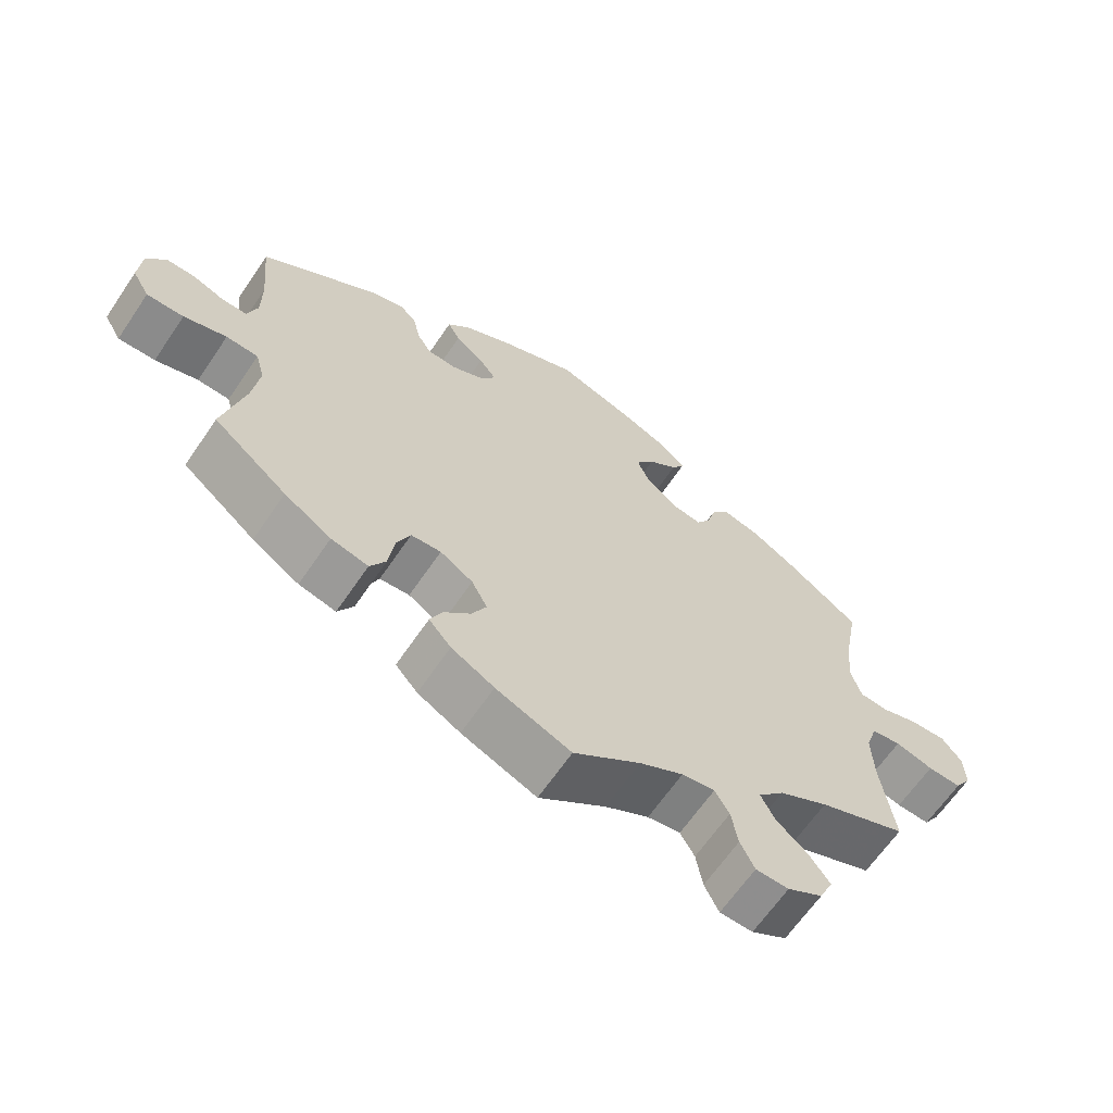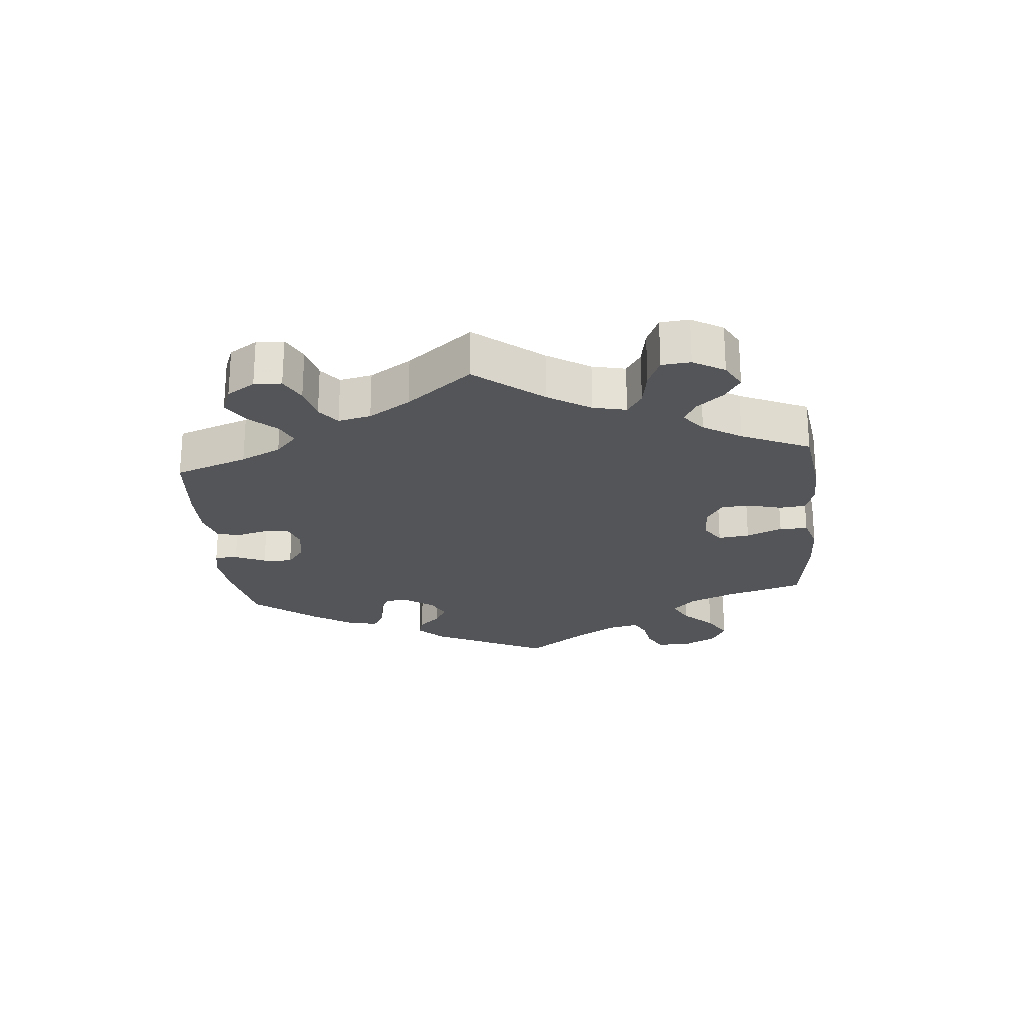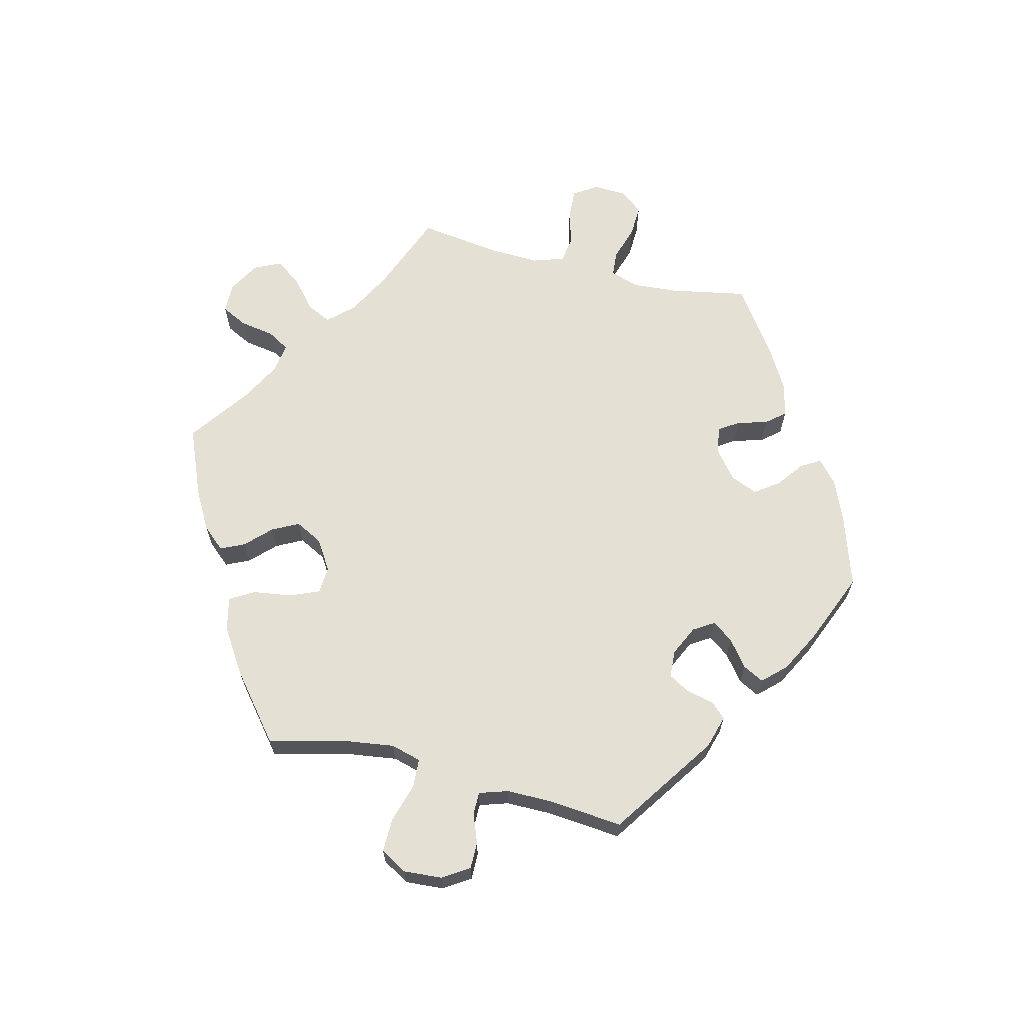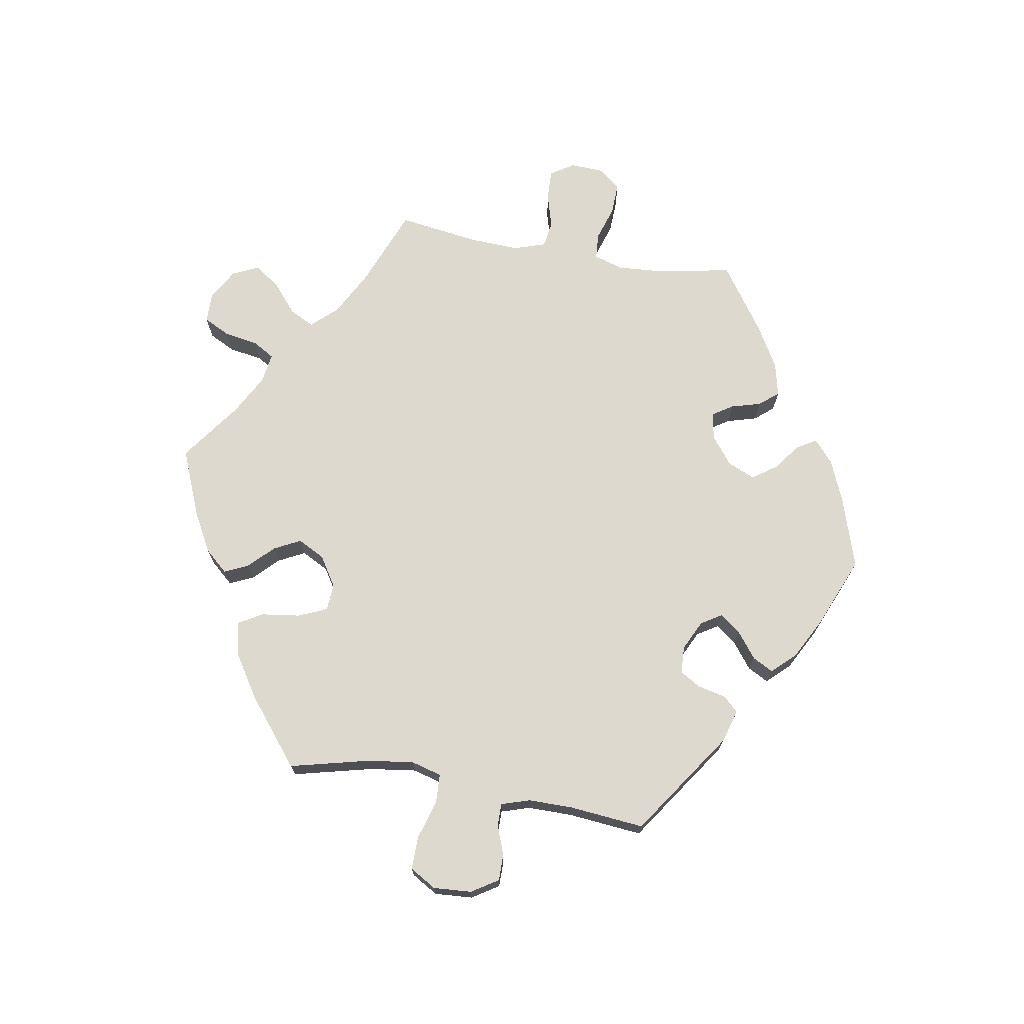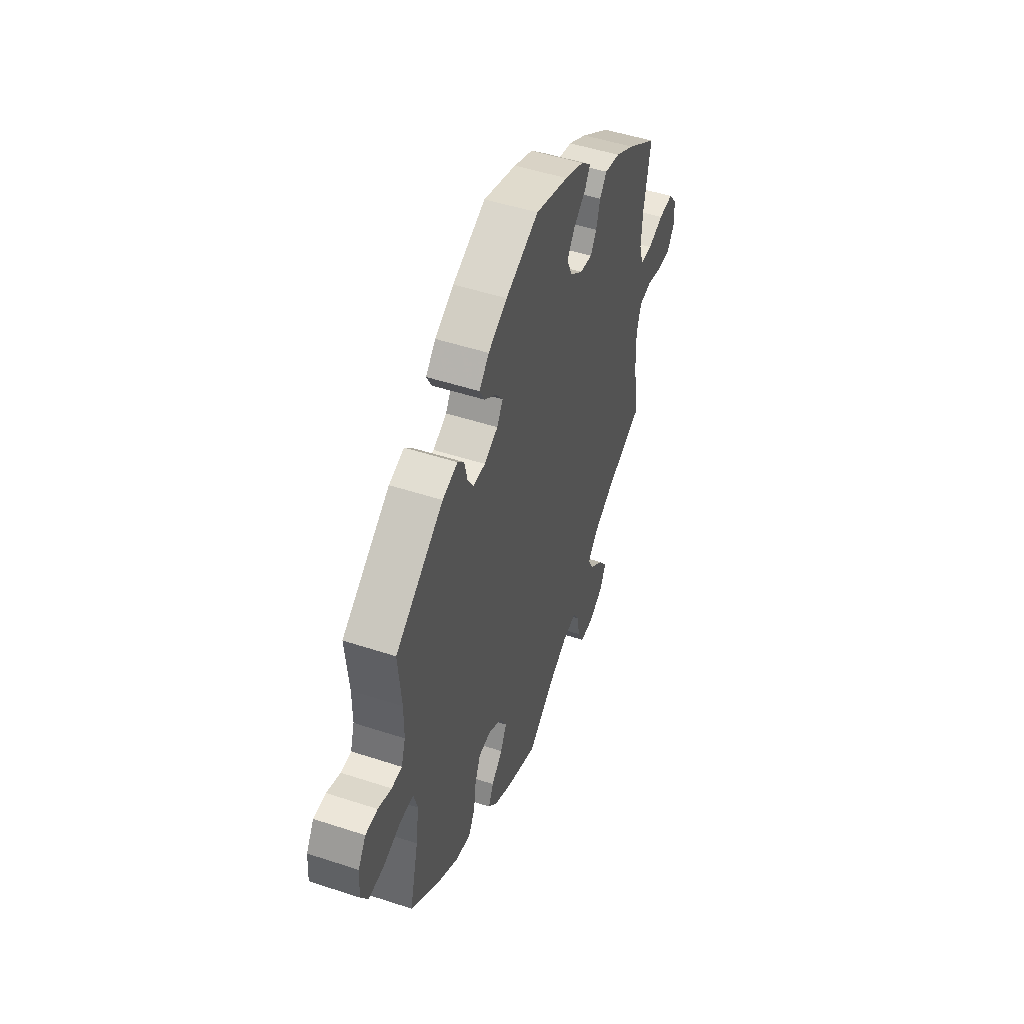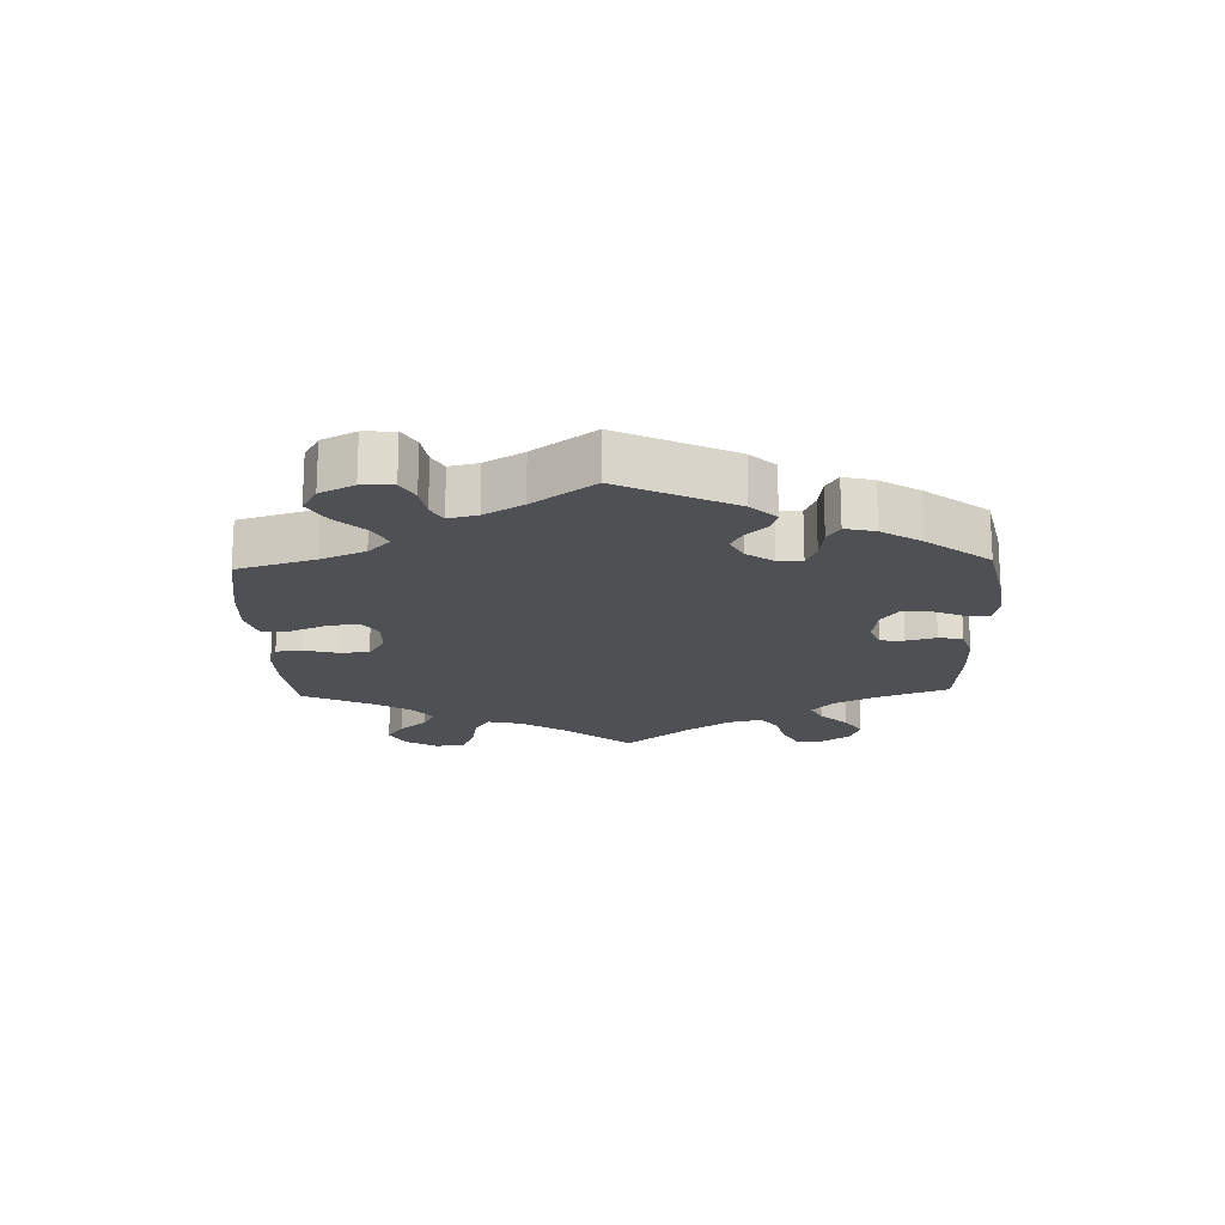
<metadata>
{"format":"obj","ext":"obj","renderer":"f3d","projection":"perspective","resolution":1024,"background":"white","views":[{"elev":-64.4,"azim":-34.1,"up":"+Z"},{"elev":-24.1,"azim":125.4,"up":"+Y"},{"elev":65.7,"azim":-76.2,"up":"+Y"},{"elev":71.6,"azim":-80.2,"up":"+Y"},{"elev":49.4,"azim":-70.0,"up":"+Z"},{"elev":-18.8,"azim":-58.0,"up":"+Y"}]}
</metadata>
<code>
v 0.11 0.07 0.542
v 0.174 0.07 0.515
v 0.208 0.07 0.485
v 0.19 0.07 0.455
v 0.149 0.07 0.424
v 0.123 0.07 0.387
v 0.141 0.07 0.345
v 0.184 0.07 0.311
v 0.226 0.07 0.304
v 0.246 0.07 0.335
v 0.259 0.07 0.381
v 0.283 0.07 0.41
v 0.335 0.07 0.398
v 0.399 0.07 0.361
v 0.501 0.07 0.29
v 0.479 0.07 0.173
v 0.474 0.07 0.104
v 0.488 0.07 0.058
v 0.528 0.07 0.055
v 0.581 0.07 0.072
v 0.63 0.07 0.074
v 0.658 0.07 0.039
v 0.66 0.07 -0.012
v 0.637 0.07 -0.048
v 0.59 0.07 -0.046
v 0.537 0.07 -0.031
v 0.496 0.07 -0.037
v 0.48 0.07 -0.086
v 0.483 0.07 -0.162
v 0.501 0.07 -0.289
v 0.378 0.07 -0.338
v 0.309 0.07 -0.375
v 0.273 0.07 -0.414
v 0.292 0.07 -0.452
v 0.336 0.07 -0.489
v 0.365 0.07 -0.529
v 0.346 0.07 -0.57
v 0.297 0.07 -0.598
v 0.251 0.07 -0.597
v 0.231 0.07 -0.557
v 0.222 0.07 -0.504
v 0.202 0.07 -0.47
v 0.156 0.07 -0.477
v 0.095 0.07 -0.51
v 0.001 0.07 -0.578
v -0.104 0.07 -0.535
v -0.164 0.07 -0.502
v -0.195 0.07 -0.467
v -0.178 0.07 -0.43
v -0.141 0.07 -0.393
v -0.12 0.07 -0.352
v -0.142 0.07 -0.31
v -0.188 0.07 -0.281
v -0.23 0.07 -0.284
v -0.249 0.07 -0.329
v -0.257 0.07 -0.388
v -0.279 0.07 -0.426
v -0.331 0.07 -0.414
v -0.397 0.07 -0.372
v -0.5 0.07 -0.289
v -0.47 0.07 -0.167
v -0.46 0.07 -0.094
v -0.473 0.07 -0.047
v -0.518 0.07 -0.045
v -0.578 0.07 -0.063
v -0.63 0.07 -0.064
v -0.654 0.07 -0.023
v -0.65 0.07 0.036
v -0.624 0.07 0.077
v -0.583 0.07 0.077
v -0.538 0.07 0.06
v -0.503 0.07 0.06
v -0.489 0.07 0.104
v -0.489 0.07 0.173
v -0.5 0.07 0.289
v -0.338 0.07 0.4
v -0.287 0.07 0.415
v -0.265 0.07 0.392
v -0.255 0.07 0.348
v -0.236 0.07 0.316
v -0.194 0.07 0.314
v -0.148 0.07 0.336
v -0.128 0.07 0.368
v -0.152 0.07 0.4
v -0.192 0.07 0.431
v -0.209 0.07 0.463
v -0.176 0.07 0.498
v -0.112 0.07 0.532
v -0.001 0.07 0.578
v 0.11 0 0.542
v 0.174 0 0.515
v 0.208 0 0.485
v 0.19 0 0.455
v 0.149 0 0.424
v 0.123 0 0.387
v 0.141 0 0.345
v 0.184 0 0.311
v 0.226 0 0.304
v 0.246 0 0.335
v 0.259 0 0.381
v 0.283 0 0.41
v 0.335 0 0.398
v 0.399 0 0.361
v 0.501 0 0.29
v 0.479 0 0.173
v 0.474 0 0.104
v 0.488 0 0.058
v 0.528 0 0.055
v 0.581 0 0.072
v 0.63 0 0.074
v 0.658 0 0.039
v 0.66 0 -0.012
v 0.637 0 -0.048
v 0.59 0 -0.046
v 0.537 0 -0.031
v 0.496 0 -0.037
v 0.48 0 -0.086
v 0.483 0 -0.162
v 0.501 0 -0.289
v 0.378 0 -0.338
v 0.309 0 -0.375
v 0.273 0 -0.414
v 0.292 0 -0.452
v 0.336 0 -0.489
v 0.365 0 -0.529
v 0.346 0 -0.57
v 0.297 0 -0.598
v 0.251 0 -0.597
v 0.231 0 -0.557
v 0.222 0 -0.504
v 0.202 0 -0.47
v 0.156 0 -0.477
v 0.095 0 -0.51
v 0.001 0 -0.578
v -0.104 0 -0.535
v -0.164 0 -0.502
v -0.195 0 -0.467
v -0.178 0 -0.43
v -0.141 0 -0.393
v -0.12 0 -0.352
v -0.142 0 -0.31
v -0.188 0 -0.281
v -0.23 0 -0.284
v -0.249 0 -0.329
v -0.257 0 -0.388
v -0.279 0 -0.426
v -0.331 0 -0.414
v -0.397 0 -0.372
v -0.5 0 -0.289
v -0.47 0 -0.167
v -0.46 0 -0.094
v -0.473 0 -0.047
v -0.518 0 -0.045
v -0.578 0 -0.063
v -0.63 0 -0.064
v -0.654 0 -0.023
v -0.65 0 0.036
v -0.624 0 0.077
v -0.583 0 0.077
v -0.538 0 0.06
v -0.503 0 0.06
v -0.489 0 0.104
v -0.489 0 0.173
v -0.5 0 0.289
v -0.338 0 0.4
v -0.287 0 0.415
v -0.265 0 0.392
v -0.255 0 0.348
v -0.236 0 0.316
v -0.194 0 0.314
v -0.148 0 0.336
v -0.128 0 0.368
v -0.152 0 0.4
v -0.192 0 0.431
v -0.209 0 0.463
v -0.176 0 0.498
v -0.112 0 0.532
v -0.001 0 0.578
f 84 85 86 87
f 83 84 87 88
f 76 77 78 79
f 74 75 76 79
f 73 74 79 80
f 72 73 80 81
f 68 69 70 71
f 68 71 72
f 67 68 72
f 64 65 66 67
f 63 64 67 72
f 58 59 60 61
f 58 61 62
f 55 56 57 58
f 54 55 58 62
f 53 54 62 63
f 47 48 49 50
f 47 50 51
f 44 45 46 47
f 43 44 47 51
f 42 43 51 52
f 38 39 40 41
f 38 41 42
f 37 38 42
f 34 35 36 37
f 33 34 37 42
f 32 33 42 52
f 29 30 31
f 28 29 31 32
f 27 28 32 52
f 23 24 25 26
f 23 26 27
f 22 23 27
f 19 20 21 22
f 18 19 22 27
f 17 18 27 52
f 13 14 15 16
f 10 11 12 13
f 9 10 13 16
f 8 9 16 17
f 2 3 4 5
f 2 5 6
f 1 2 6
f 83 88 89 1
f 63 72 81 82
f 52 53 63 82
f 8 17 52 82
f 7 8 82 83
f 6 7 83
f 1 6 83
f 176 175 174 173
f 177 176 173 172
f 168 167 166 165
f 168 165 164 163
f 169 168 163 162
f 170 169 162 161
f 160 159 158 157
f 161 160 157
f 161 157 156
f 156 155 154 153
f 161 156 153 152
f 150 149 148 147
f 151 150 147
f 147 146 145 144
f 151 147 144 143
f 152 151 143 142
f 139 138 137 136
f 140 139 136
f 136 135 134 133
f 140 136 133 132
f 141 140 132 131
f 130 129 128 127
f 131 130 127
f 131 127 126
f 126 125 124 123
f 131 126 123 122
f 141 131 122 121
f 120 119 118
f 121 120 118 117
f 141 121 117 116
f 115 114 113 112
f 116 115 112
f 116 112 111
f 111 110 109 108
f 116 111 108 107
f 141 116 107 106
f 105 104 103 102
f 102 101 100 99
f 105 102 99 98
f 106 105 98 97
f 94 93 92 91
f 95 94 91
f 95 91 90
f 90 178 177 172
f 171 170 161 152
f 171 152 142 141
f 171 141 106 97
f 172 171 97 96
f 172 96 95
f 172 95 90
f 1 90 91 2
f 2 91 92 3
f 3 92 93 4
f 4 93 94 5
f 5 94 95 6
f 6 95 96 7
f 7 96 97 8
f 8 97 98 9
f 9 98 99 10
f 10 99 100 11
f 11 100 101 12
f 12 101 102 13
f 13 102 103 14
f 14 103 104 15
f 15 104 105 16
f 16 105 106 17
f 17 106 107 18
f 18 107 108 19
f 19 108 109 20
f 20 109 110 21
f 21 110 111 22
f 22 111 112 23
f 23 112 113 24
f 24 113 114 25
f 25 114 115 26
f 26 115 116 27
f 27 116 117 28
f 28 117 118 29
f 29 118 119 30
f 30 119 120 31
f 31 120 121 32
f 32 121 122 33
f 33 122 123 34
f 34 123 124 35
f 35 124 125 36
f 36 125 126 37
f 37 126 127 38
f 38 127 128 39
f 39 128 129 40
f 40 129 130 41
f 41 130 131 42
f 42 131 132 43
f 43 132 133 44
f 44 133 134 45
f 45 134 135 46
f 46 135 136 47
f 47 136 137 48
f 48 137 138 49
f 49 138 139 50
f 50 139 140 51
f 51 140 141 52
f 52 141 142 53
f 53 142 143 54
f 54 143 144 55
f 55 144 145 56
f 56 145 146 57
f 57 146 147 58
f 58 147 148 59
f 59 148 149 60
f 60 149 150 61
f 61 150 151 62
f 62 151 152 63
f 63 152 153 64
f 64 153 154 65
f 65 154 155 66
f 66 155 156 67
f 67 156 157 68
f 68 157 158 69
f 69 158 159 70
f 70 159 160 71
f 71 160 161 72
f 72 161 162 73
f 73 162 163 74
f 74 163 164 75
f 75 164 165 76
f 76 165 166 77
f 77 166 167 78
f 78 167 168 79
f 79 168 169 80
f 80 169 170 81
f 81 170 171 82
f 82 171 172 83
f 83 172 173 84
f 84 173 174 85
f 85 174 175 86
f 86 175 176 87
f 87 176 177 88
f 88 177 178 89
f 89 178 90 1

</code>
